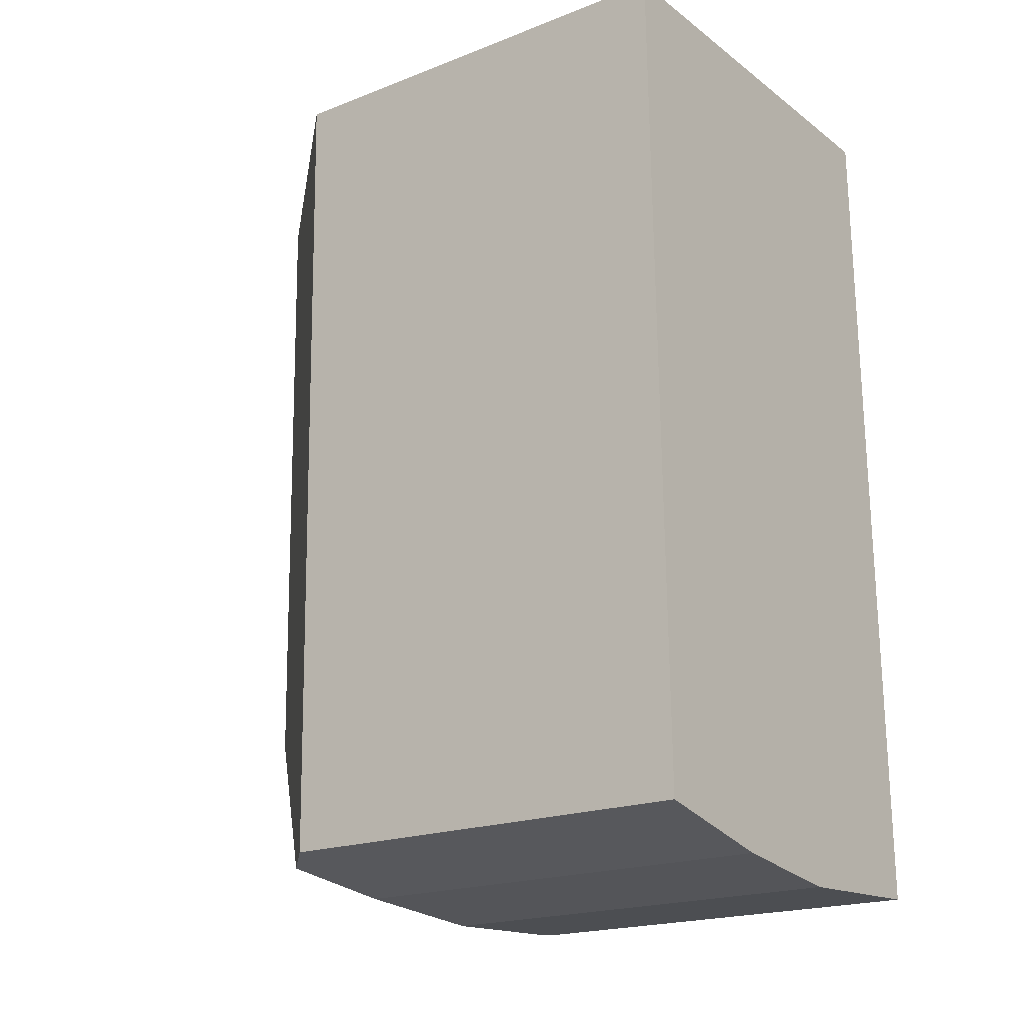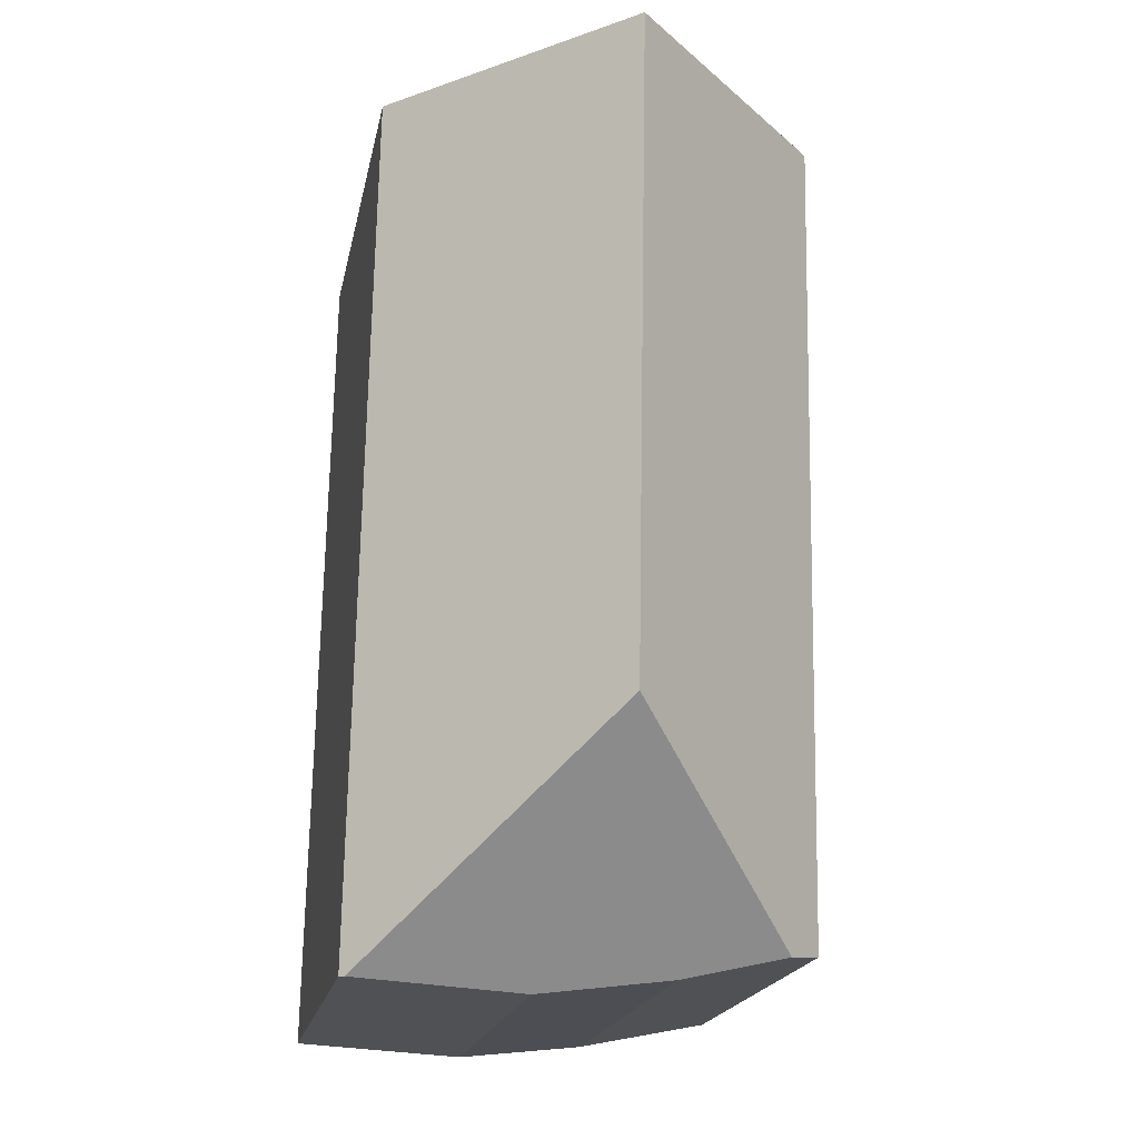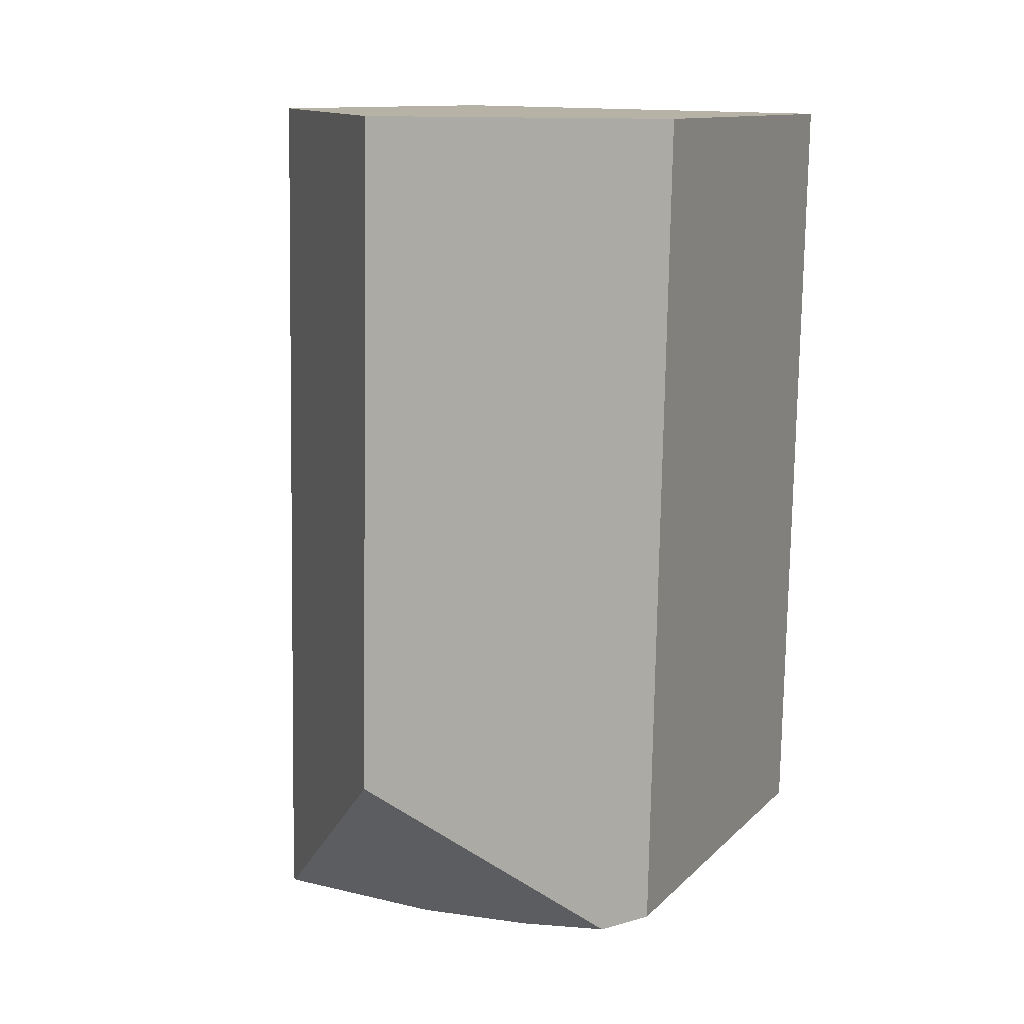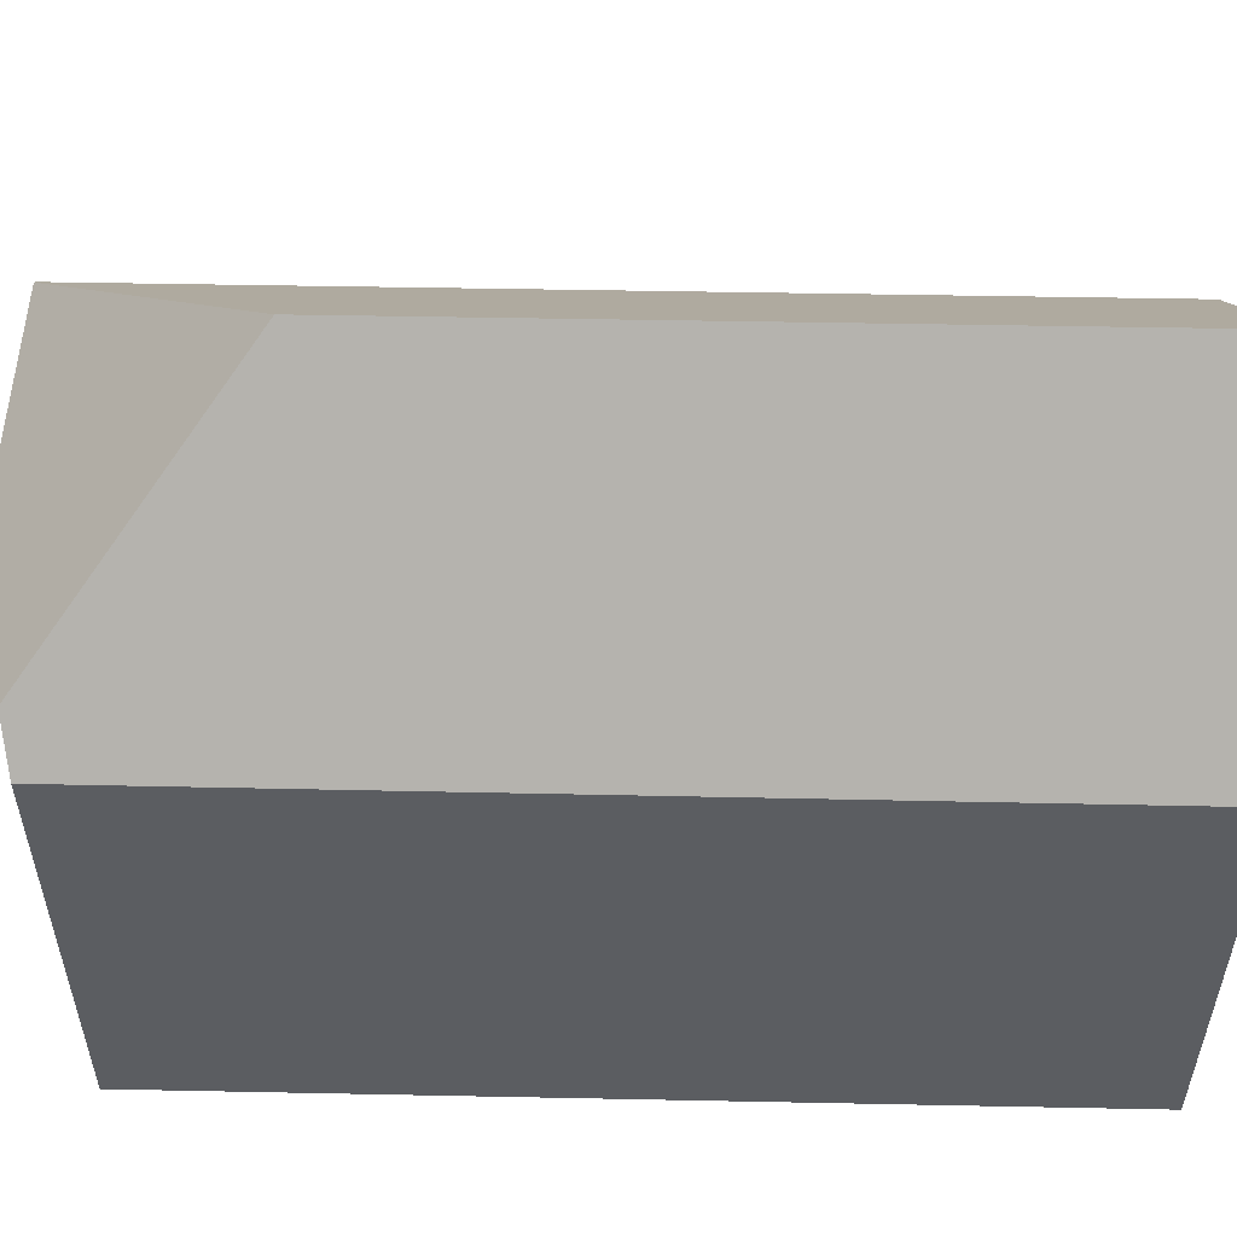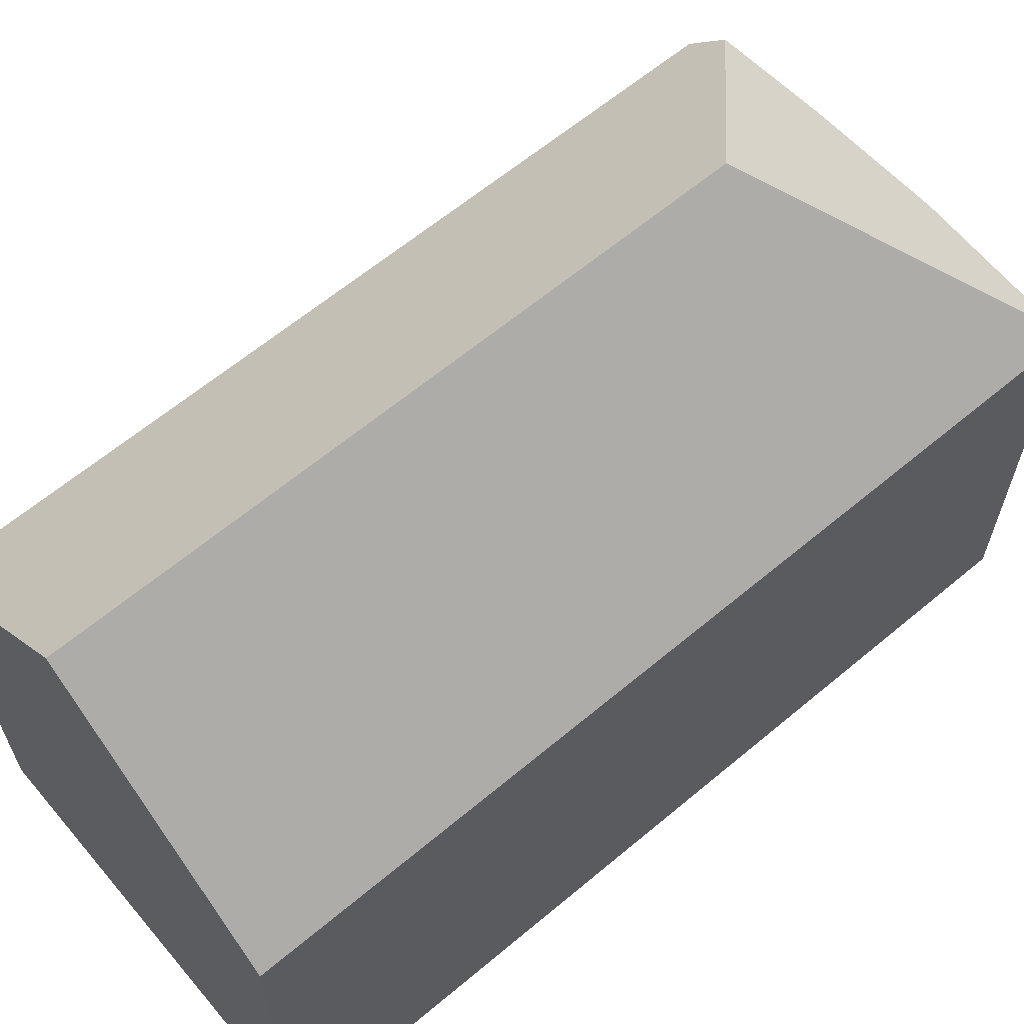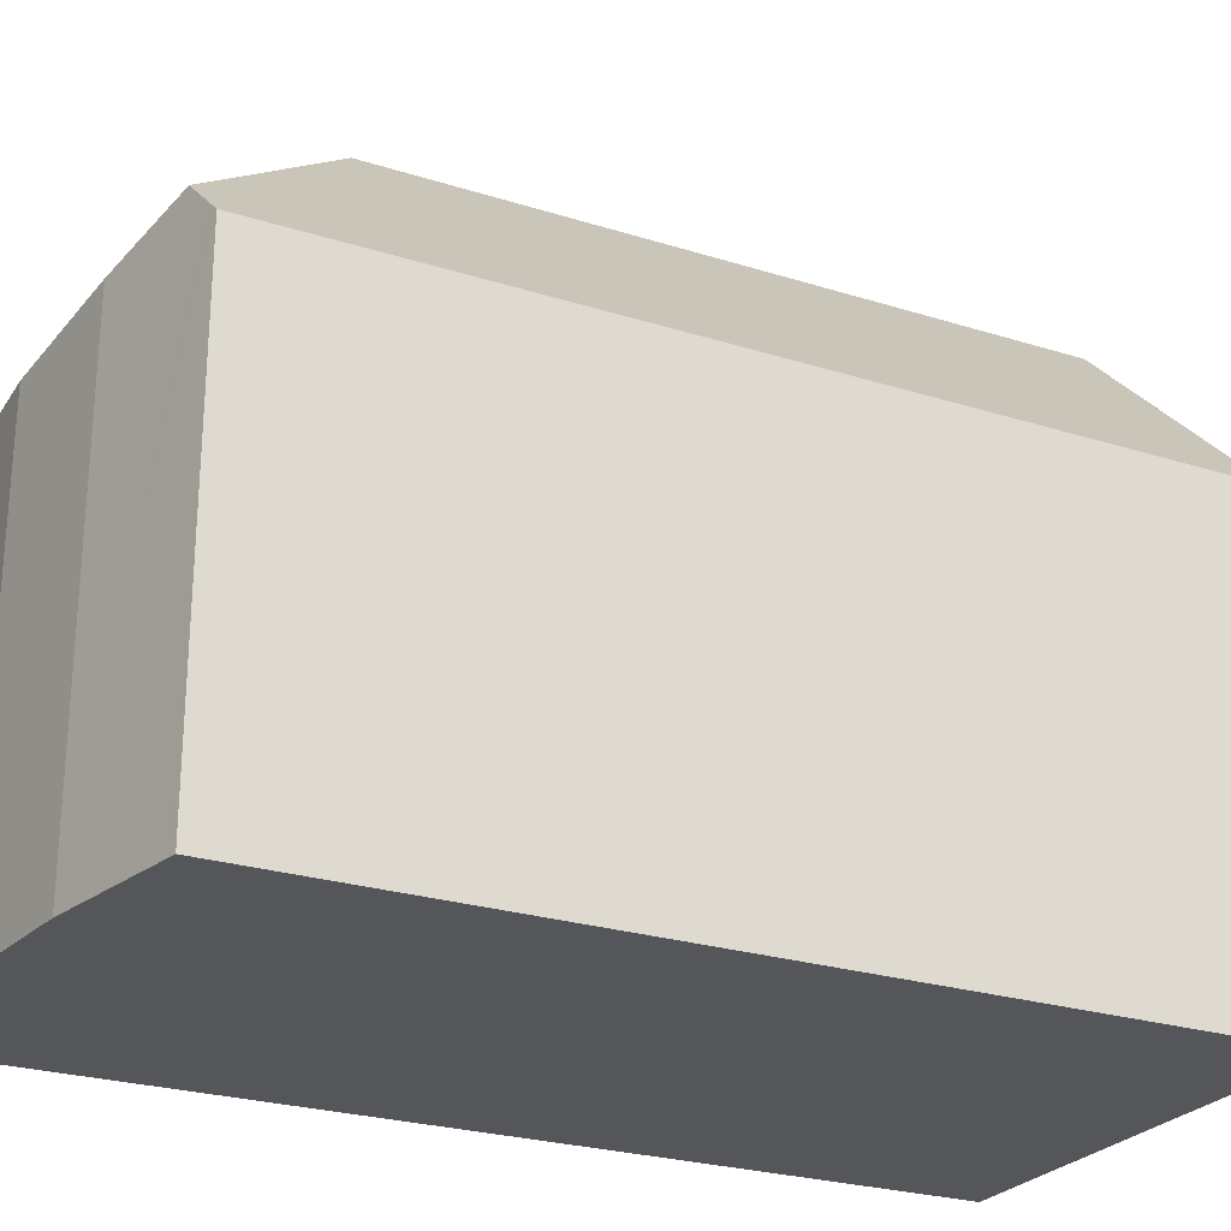
<metadata>
{"format":"obj","ext":"obj","renderer":"f3d","projection":"perspective","resolution":1024,"background":"white","views":[{"elev":-19.7,"azim":-54.1,"up":"+Z"},{"elev":-19.3,"azim":169.0,"up":"+Z"},{"elev":11.6,"azim":-154.3,"up":"+Z"},{"elev":54.6,"azim":-89.9,"up":"+Y"},{"elev":63.4,"azim":48.8,"up":"+Y"},{"elev":-25.4,"azim":-118.0,"up":"+Y"}]}
</metadata>
<code>
v  10.68 10.5 -20.48
v  10.77 10.38 -18.94
v  10.79 10.38 -20.48
v  5.499 15.65 -15.49
v  10.43 10.38 0.196
v  5.223 15.65 0.098
v  6.706 10.34 -20.72
v  3.623 10.74 -20.38
v  1.242 11.27 -19.91
v  0.683 10.7 -19.8
v  0.385 10.4 -19.74
v  0 10.37 6.348e-16
v  0.318 10.69 0.006
v  3.623 1.248e-15 -20.38
v  0.683 1.212e-15 -19.8
v  0.385 1.209e-15 -19.74
v  1.242 1.219e-15 -19.91
v  6.706 1.269e-15 -20.72
v  10.79 1.254e-15 -20.48
v  10.68 1.254e-15 -20.48
v  0 0 0
v  5.223 -6.001e-18 0.098
v  10.43 -1.2e-17 0.196
v  0.318 -3.674e-19 0.006
v  10.77 1.16e-15 -18.94
g defaultobject
f 1 2 3
f 2 1 4
f 2 4 5
f 5 4 6
f 7 4 1
f 4 7 8
f 4 8 9
f 10 4 9
f 4 10 11
f 4 11 12
f 4 12 6
f 6 12 13
f 14 9 8
f 9 14 10
f 10 14 11
f 11 14 15
f 11 15 16
f 15 14 17
f 7 14 8
f 14 7 18
f 3 7 1
f 7 3 19
f 7 19 18
f 18 19 20
f 16 12 11
f 12 16 21
f 13 5 6
f 5 13 12
f 5 12 21
f 5 21 22
f 5 22 23
f 22 21 24
f 23 2 5
f 2 23 25
f 2 25 3
f 3 25 19
f 22 25 23
f 25 22 19
f 19 22 20
f 20 22 18
f 18 22 21
f 18 21 14
f 14 21 17
f 17 21 15
f 15 21 16

</code>
